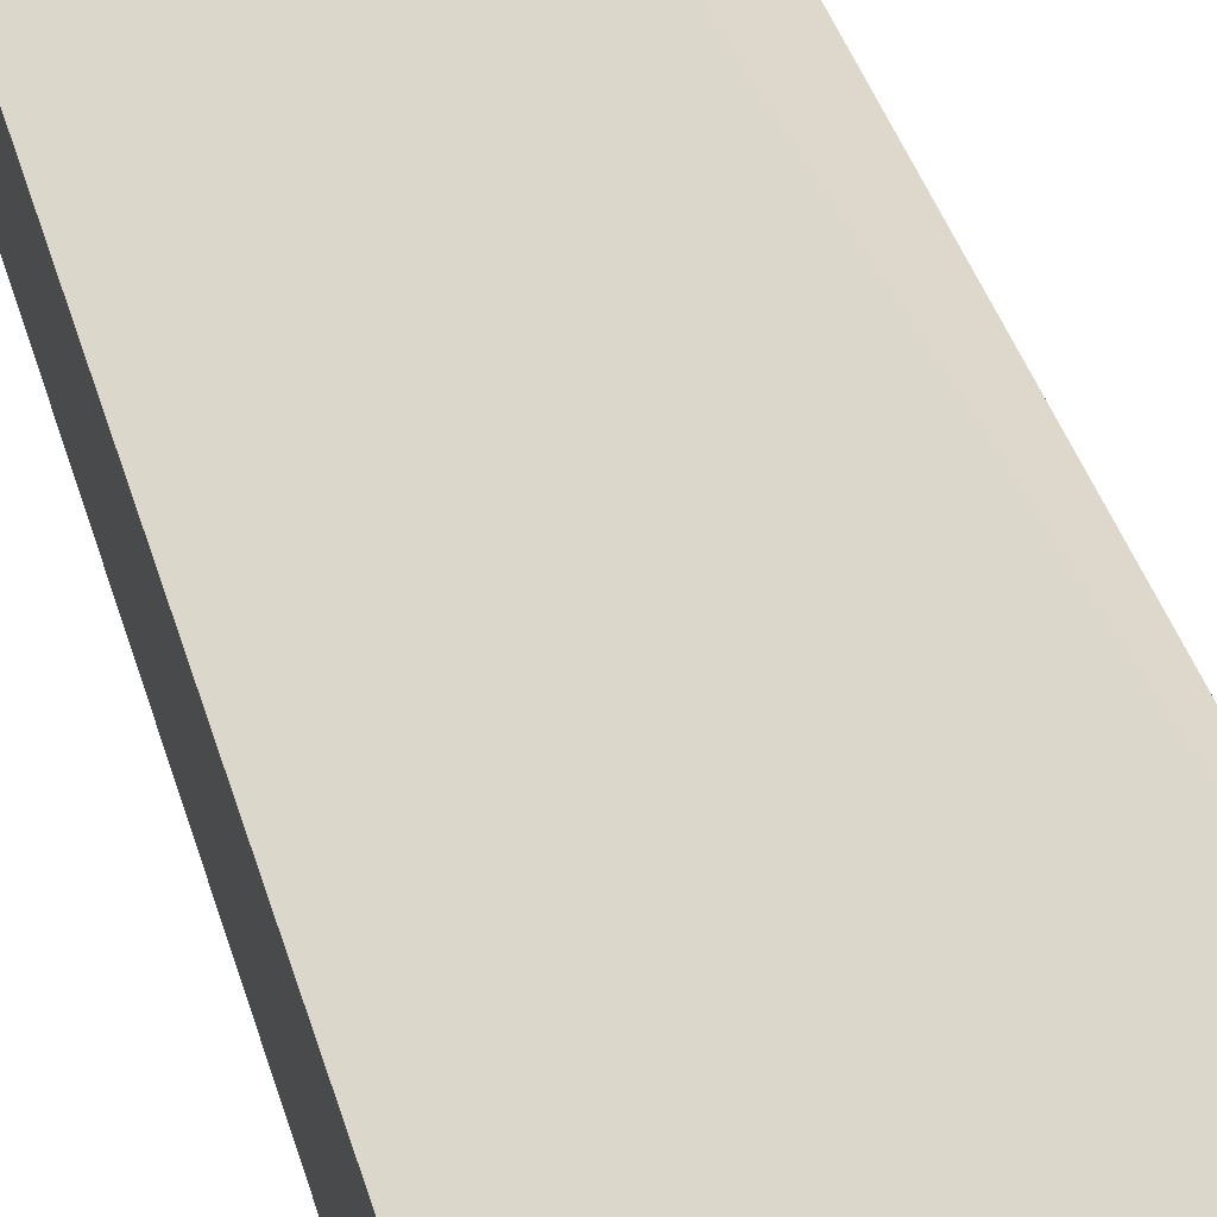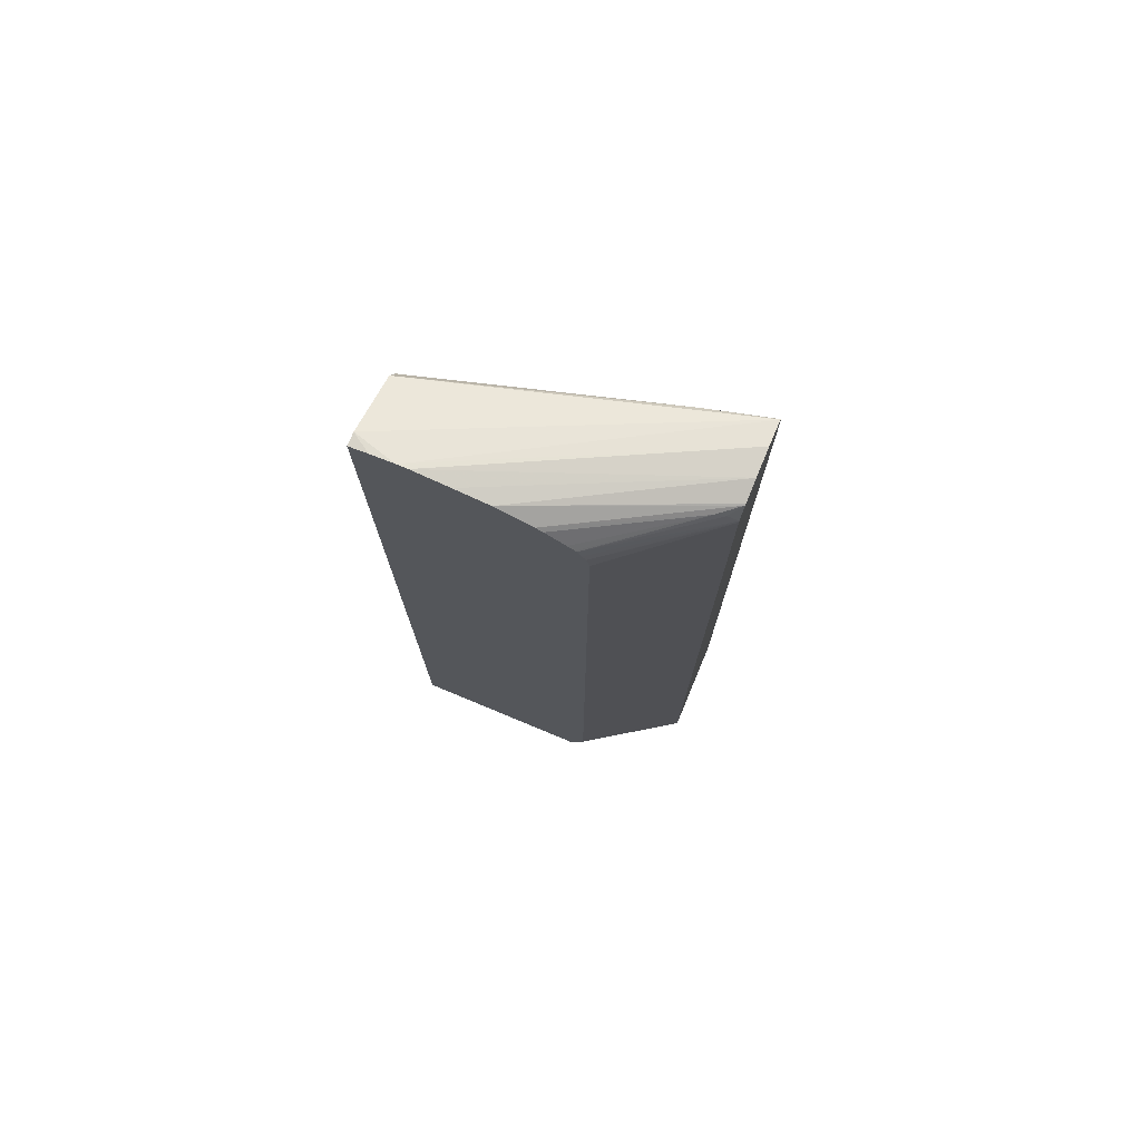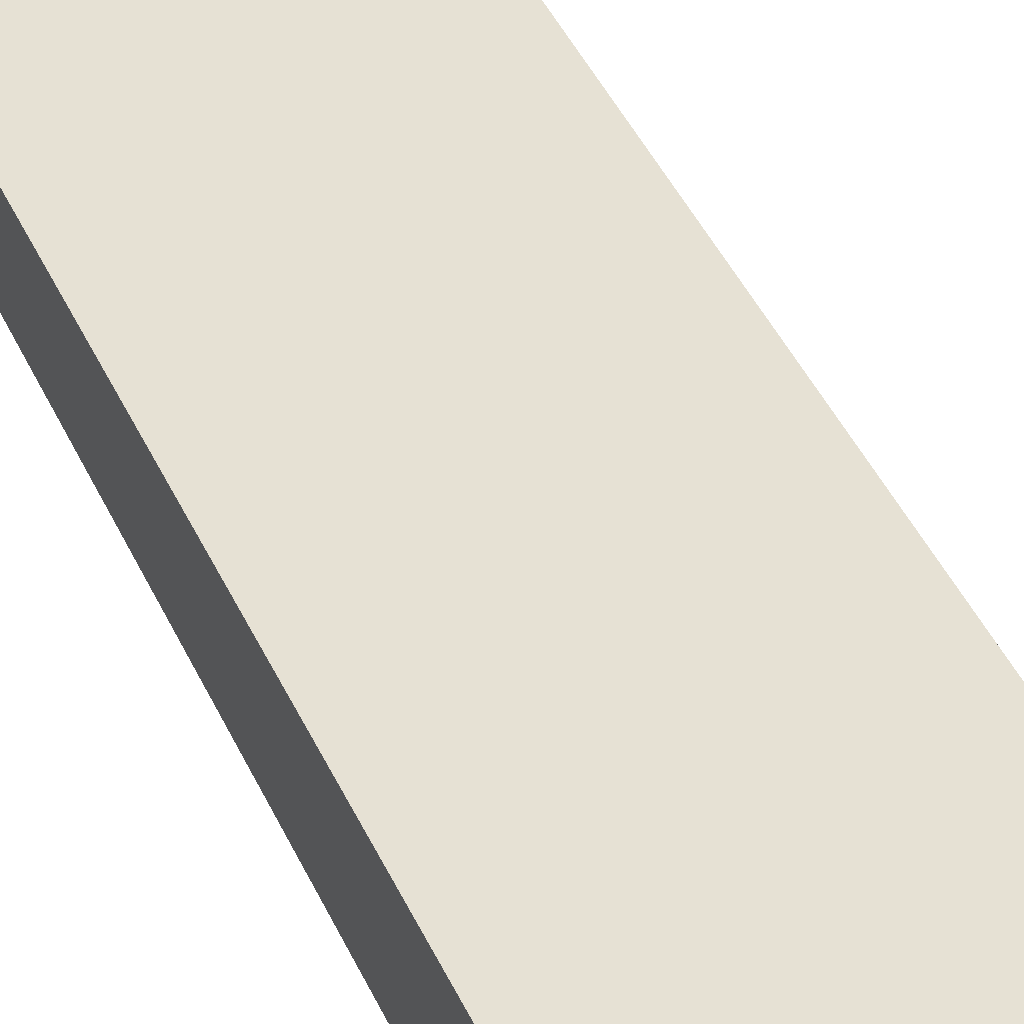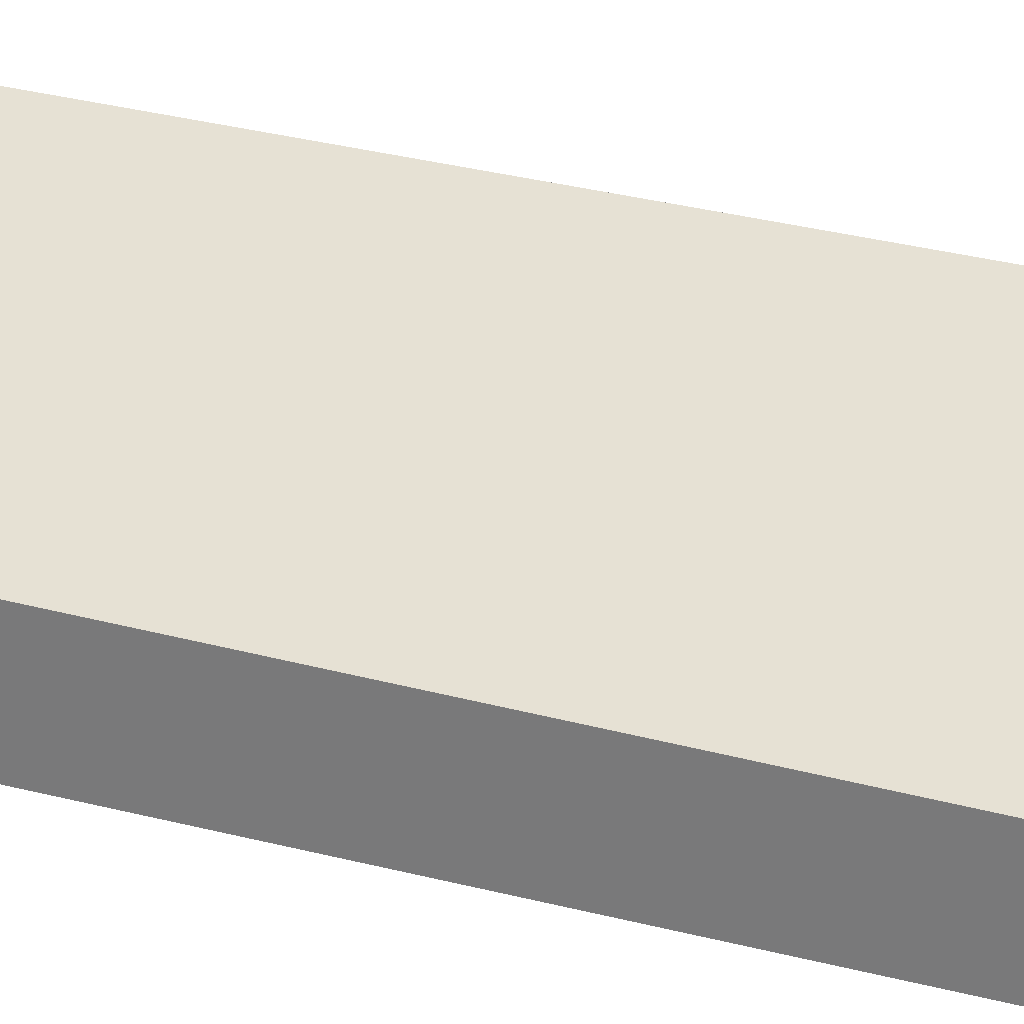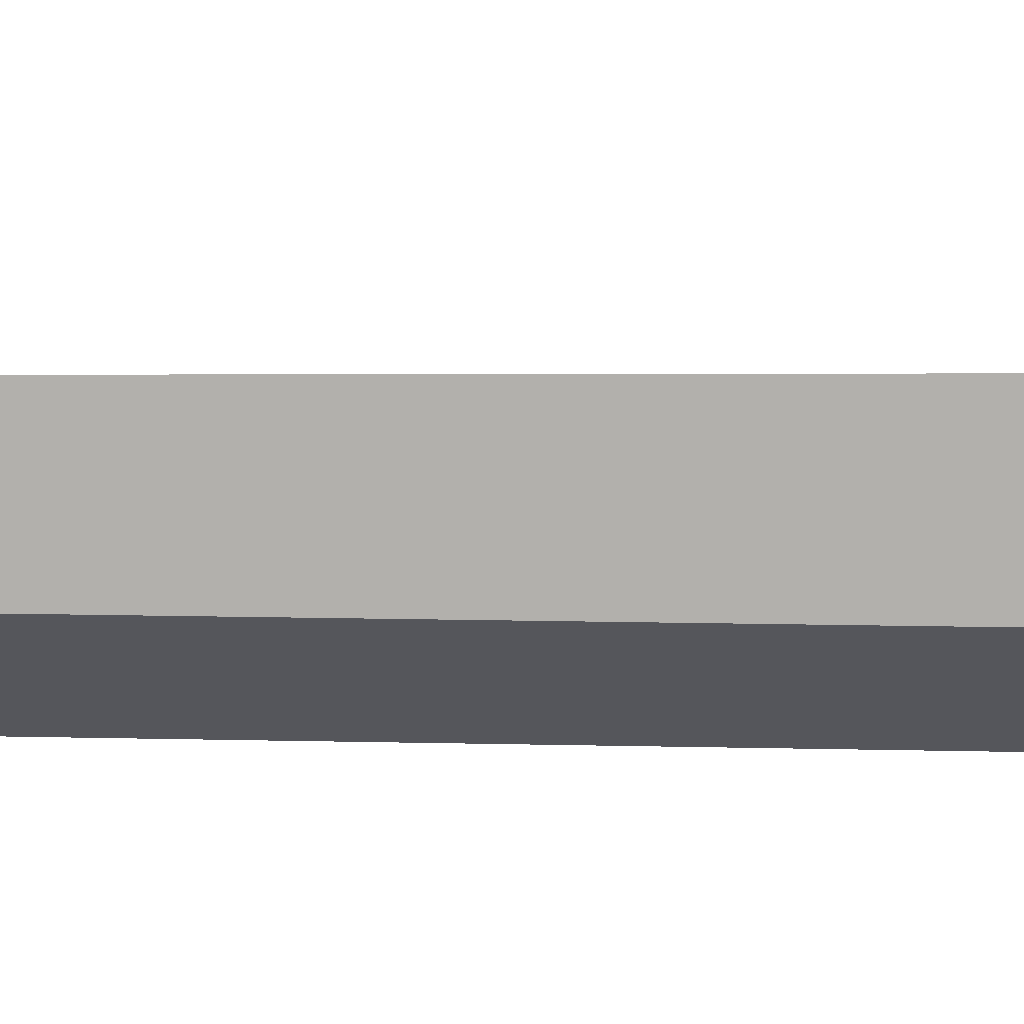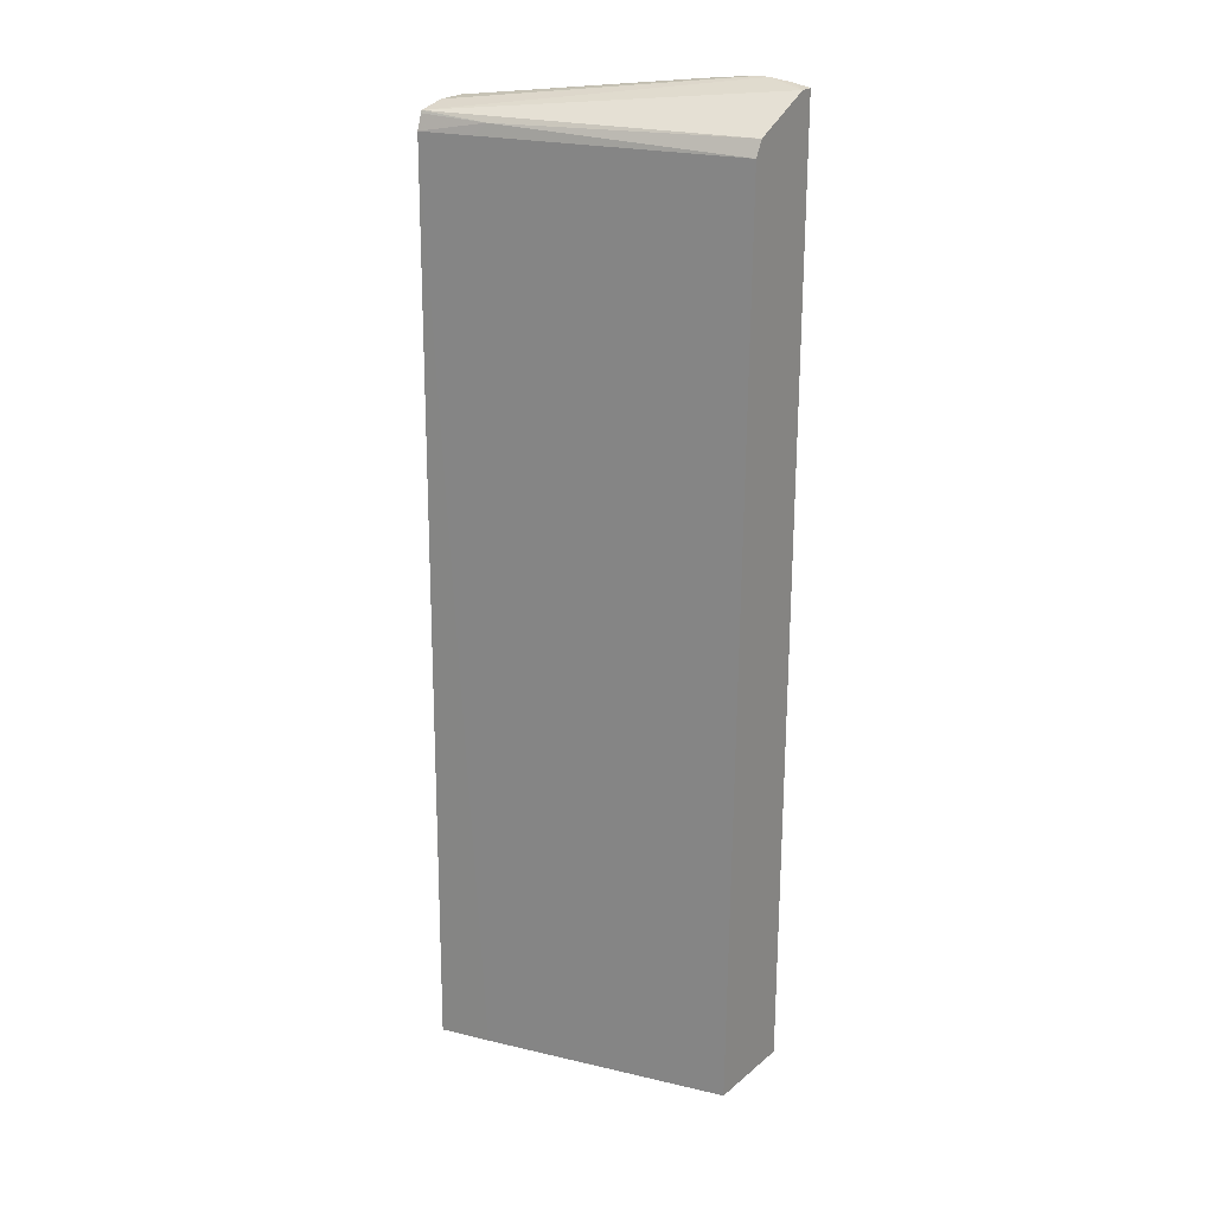
<metadata>
{"format":"obj","ext":"obj","renderer":"f3d","projection":"perspective","resolution":1024,"background":"white","views":[{"elev":37.1,"azim":165.0,"up":"+Z"},{"elev":76.0,"azim":-157.4,"up":"+Y"},{"elev":47.6,"azim":-24.7,"up":"+Z"},{"elev":28.0,"azim":111.9,"up":"+Z"},{"elev":10.5,"azim":-86.2,"up":"+Z"},{"elev":24.0,"azim":36.8,"up":"+Y"}]}
</metadata>
<code>
v -0.003722 0.4459 -0.2145
v -0.0186 0.4481 -0.2145
v -0.003722 0.4459 -0.2044
v -0.003722 -0.3483 -0.2145
v -0.03716 0.4497 -0.2145
v -0.003722 0.4397 -0.192
v -0.2453 0.4227 -0.08679
v -0.003722 -0.3483 -0.1395
v -0.1533 -0.3483 -0.2145
v -0.04565 0.4497 -0.2145
v -0.2453 0.4273 -0.1077
v -0.003722 0.4323 -0.1771
v -0.2453 0.4207 -0.08584
v -0.1951 0.418 -0.09755
v -0.003722 0.4211 -0.1548
v -0.2044 -0.3483 -0.08379
v -0.003722 0.4087 -0.1486
v -0.2453 -0.3483 -0.156
v -0.1579 -0.3437 -0.2145
v -0.07434 0.4459 -0.2145
v -0.2453 0.4273 -0.1301
v -0.2453 0.4087 -0.08172
v -0.2044 0.4087 -0.09291
v -0.2453 -0.3483 -0.07289
v -0.2453 0.4087 -0.156
v -0.1672 -0.3158 -0.2145
v -0.1583 -0.3429 -0.2145
v -0.1014 0.4416 -0.2145
v -0.2453 0.423 -0.147
v -0.2453 0.4108 -0.1555
v -0.1647 0.4015 -0.2145
v -0.1672 0.3901 -0.2145
v -0.1301 0.4311 -0.2145
v -0.2453 0.4225 -0.1482
v -0.2369 0.418 -0.1579
v -0.1583 0.4131 -0.2145
v -0.1619 0.4071 -0.2145
v -0.1357 0.4282 -0.2145
v -0.2291 0.4211 -0.161
v -0.1571 0.414 -0.2145
v -0.1515 0.4178 -0.2145
f 16 22 24
f 16 23 22
f 16 17 23
f 14 17 15
f 14 23 17
f 14 22 23
f 13 22 14
f 10 21 11
f 7 15 12
f 9 18 19
f 8 17 16
f 39 41 40
f 7 14 15
f 7 13 14
f 7 22 13
f 7 24 22
f 10 20 21
f 18 25 32
f 7 18 24
f 18 26 27
f 38 41 39
f 36 39 40
f 35 39 36
f 34 39 35
f 33 39 34
f 33 38 39
f 30 37 31
f 30 36 37
f 30 35 36
f 30 34 35
f 28 34 29
f 28 33 34
f 25 31 32
f 25 30 31
f 21 28 29
f 20 28 21
f 18 27 19
f 18 32 26
f 7 25 18
f 5 10 11
f 7 34 30
f 1 36 40
f 1 37 36
f 1 31 37
f 1 32 31
f 1 26 32
f 1 27 26
f 1 19 27
f 1 40 41
f 1 9 19
f 1 8 4
f 1 17 8
f 1 15 17
f 1 6 12
f 1 3 6
f 1 2 3
f 7 30 25
f 1 4 9
f 1 41 38
f 1 12 15
f 1 33 28
f 1 38 33
f 7 29 34
f 7 21 29
f 6 7 12
f 5 11 7
f 4 18 9
f 4 24 18
f 4 16 24
f 7 11 21
f 3 7 6
f 3 5 7
f 2 5 3
f 1 5 2
f 1 10 5
f 4 8 16
f 1 20 10
f 1 28 20

</code>
